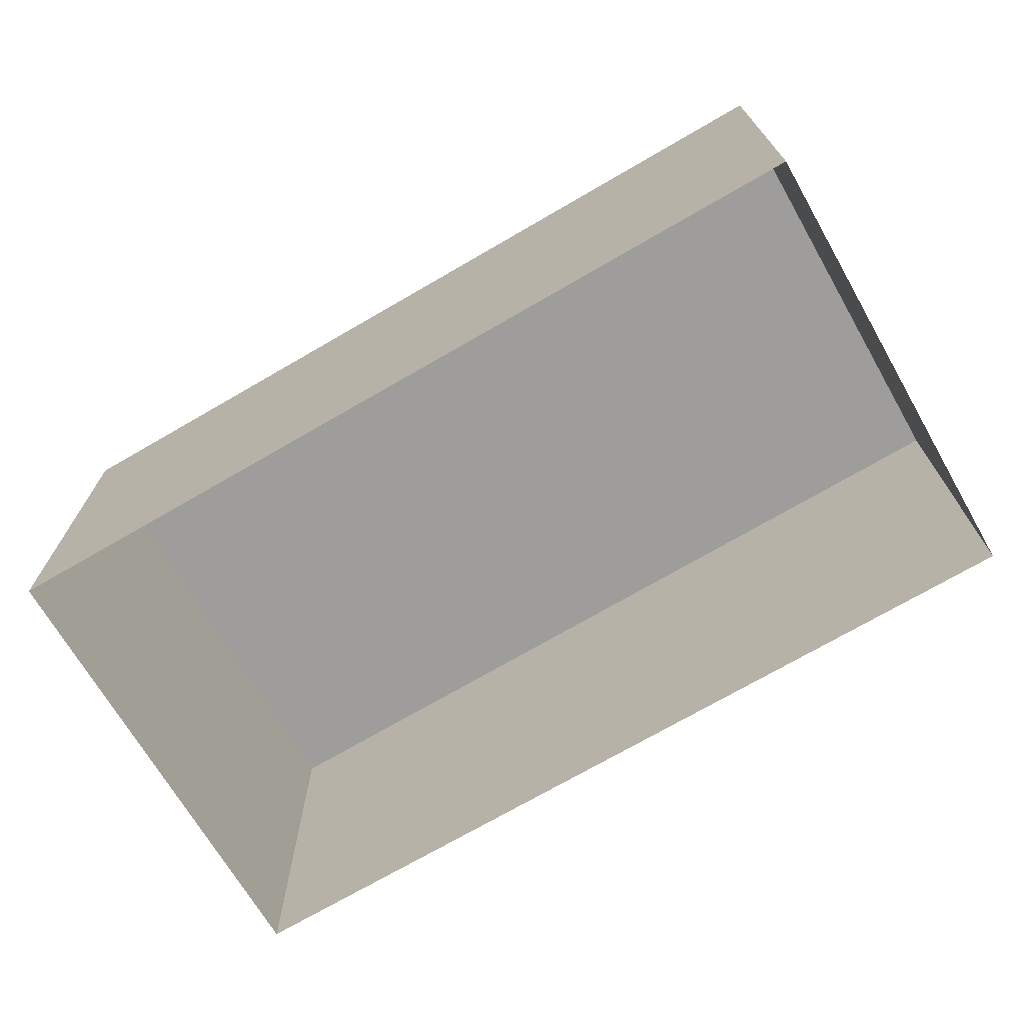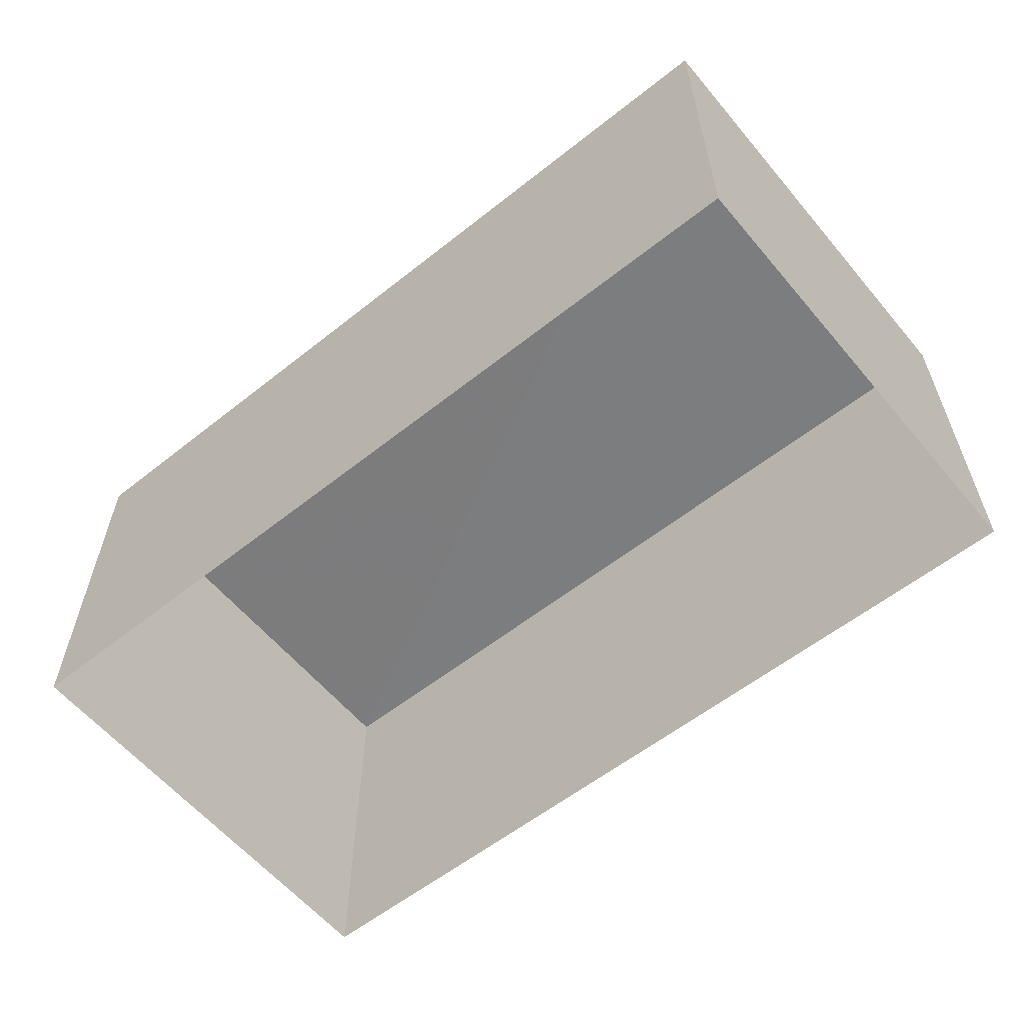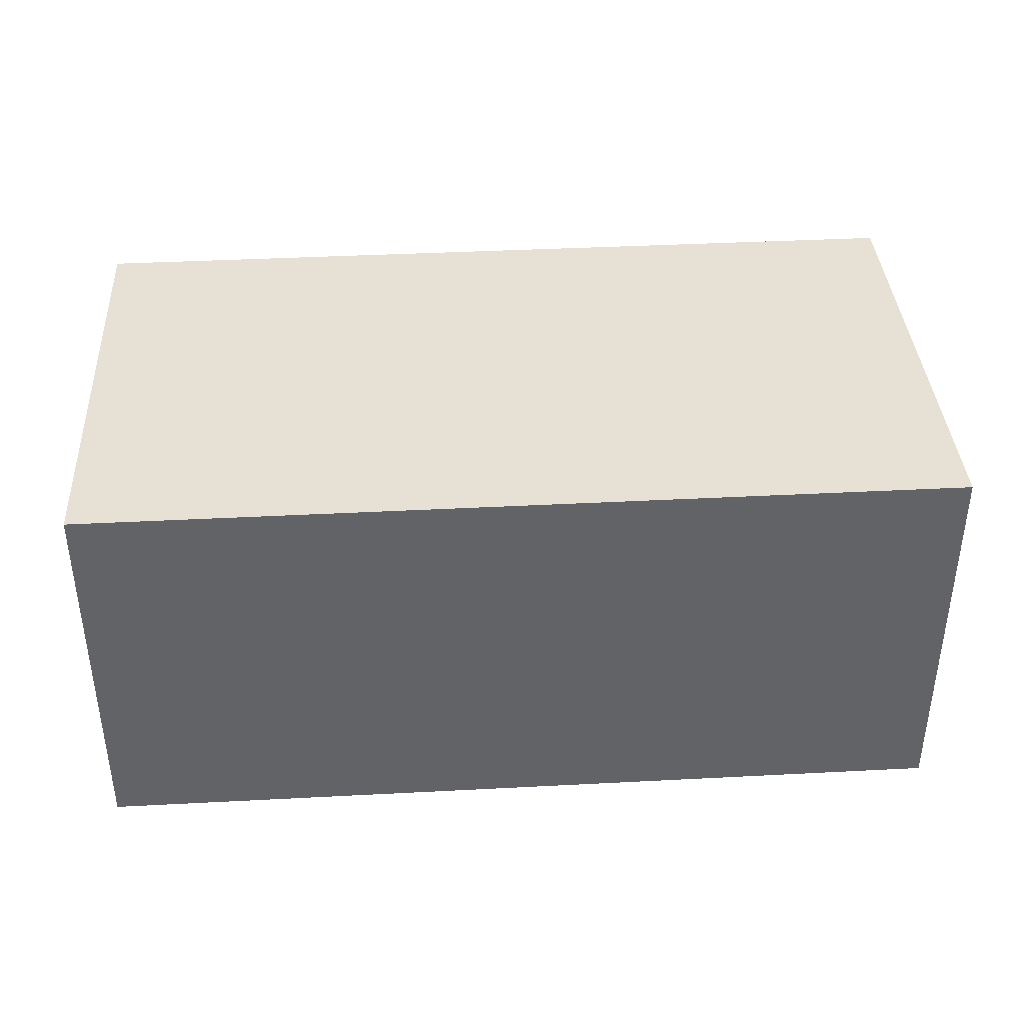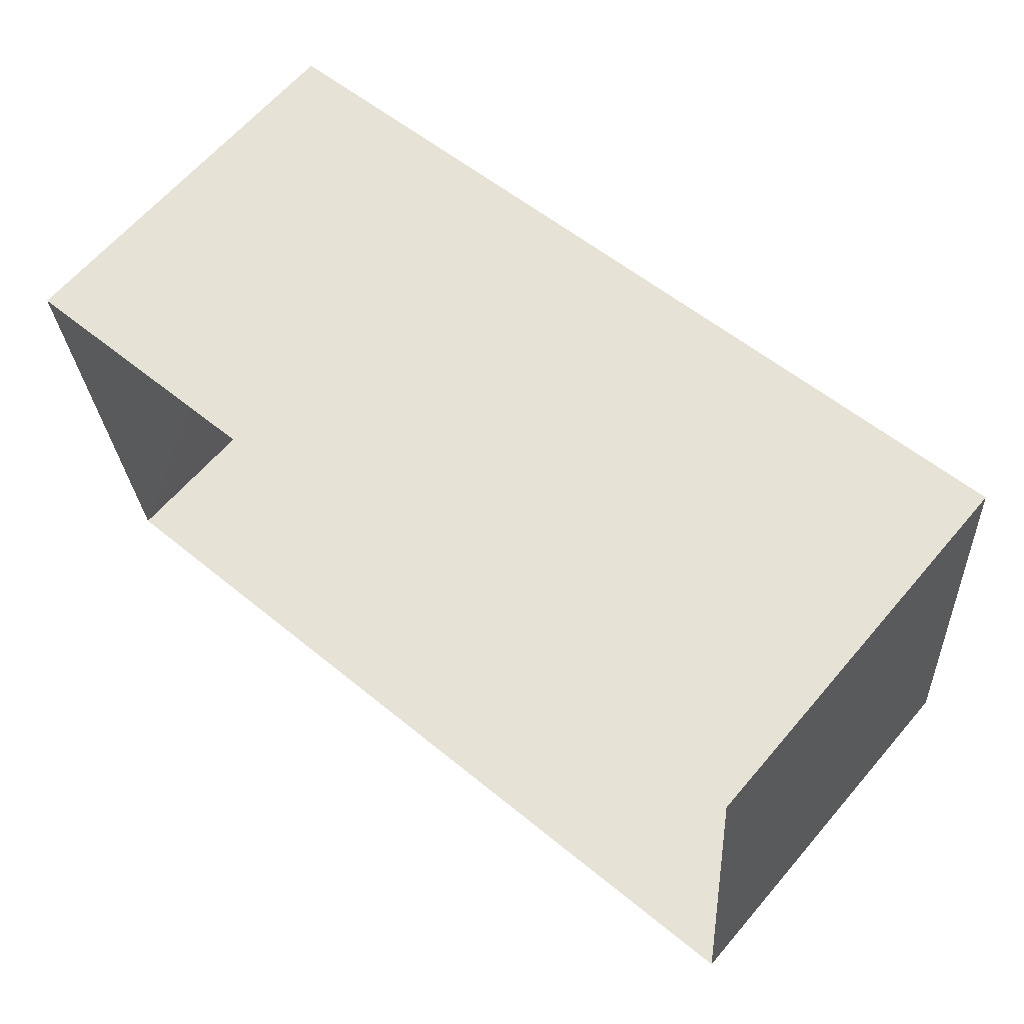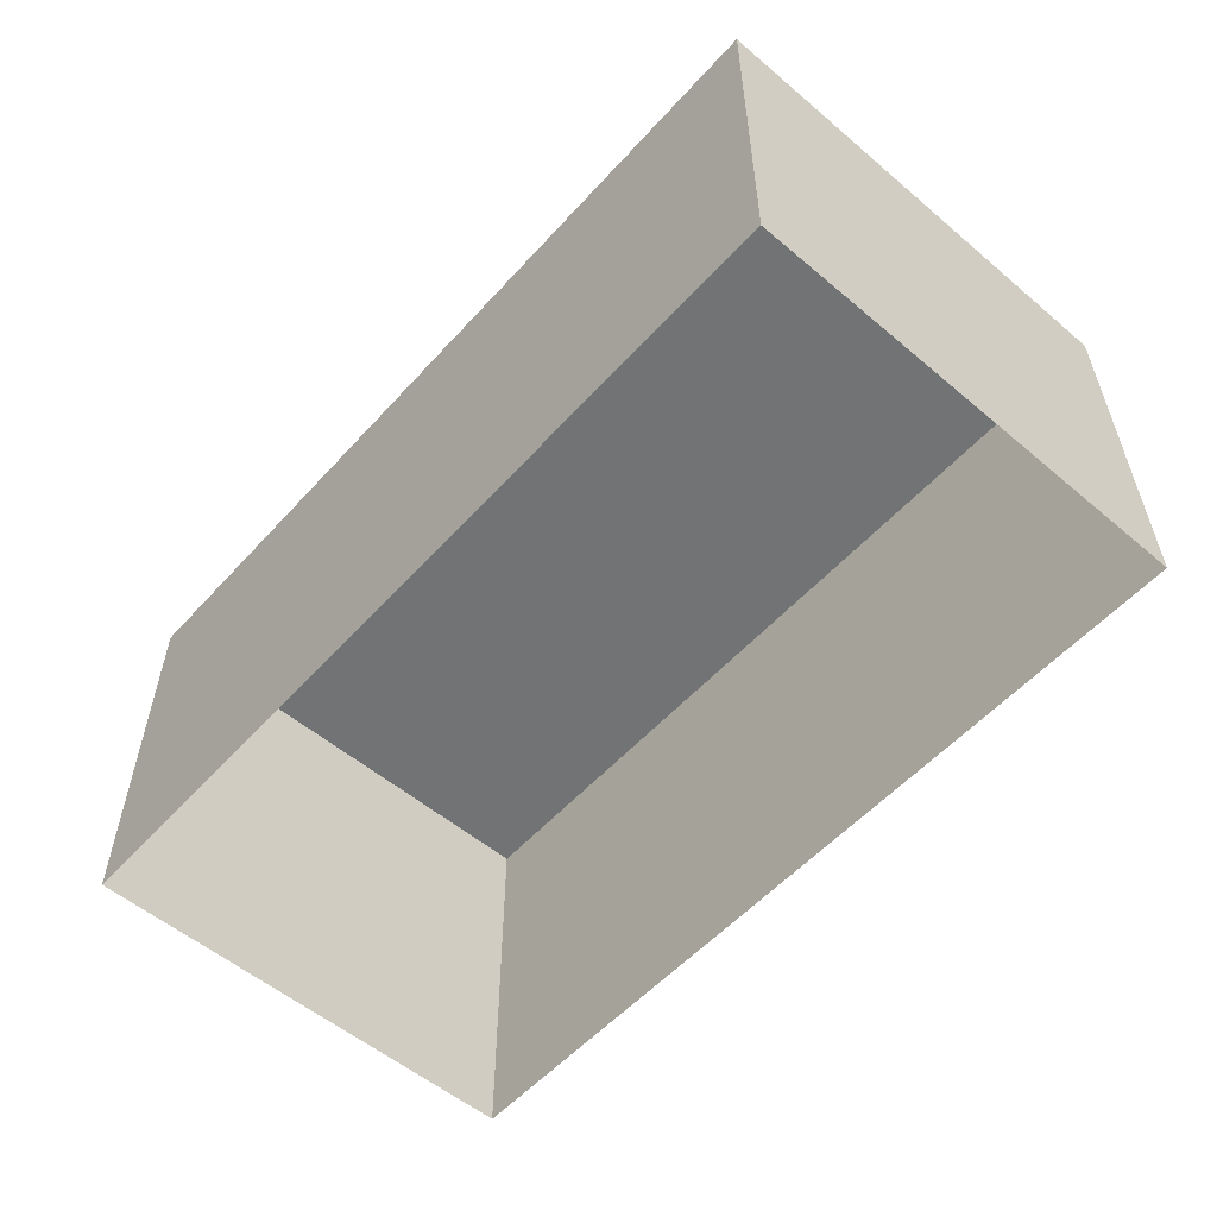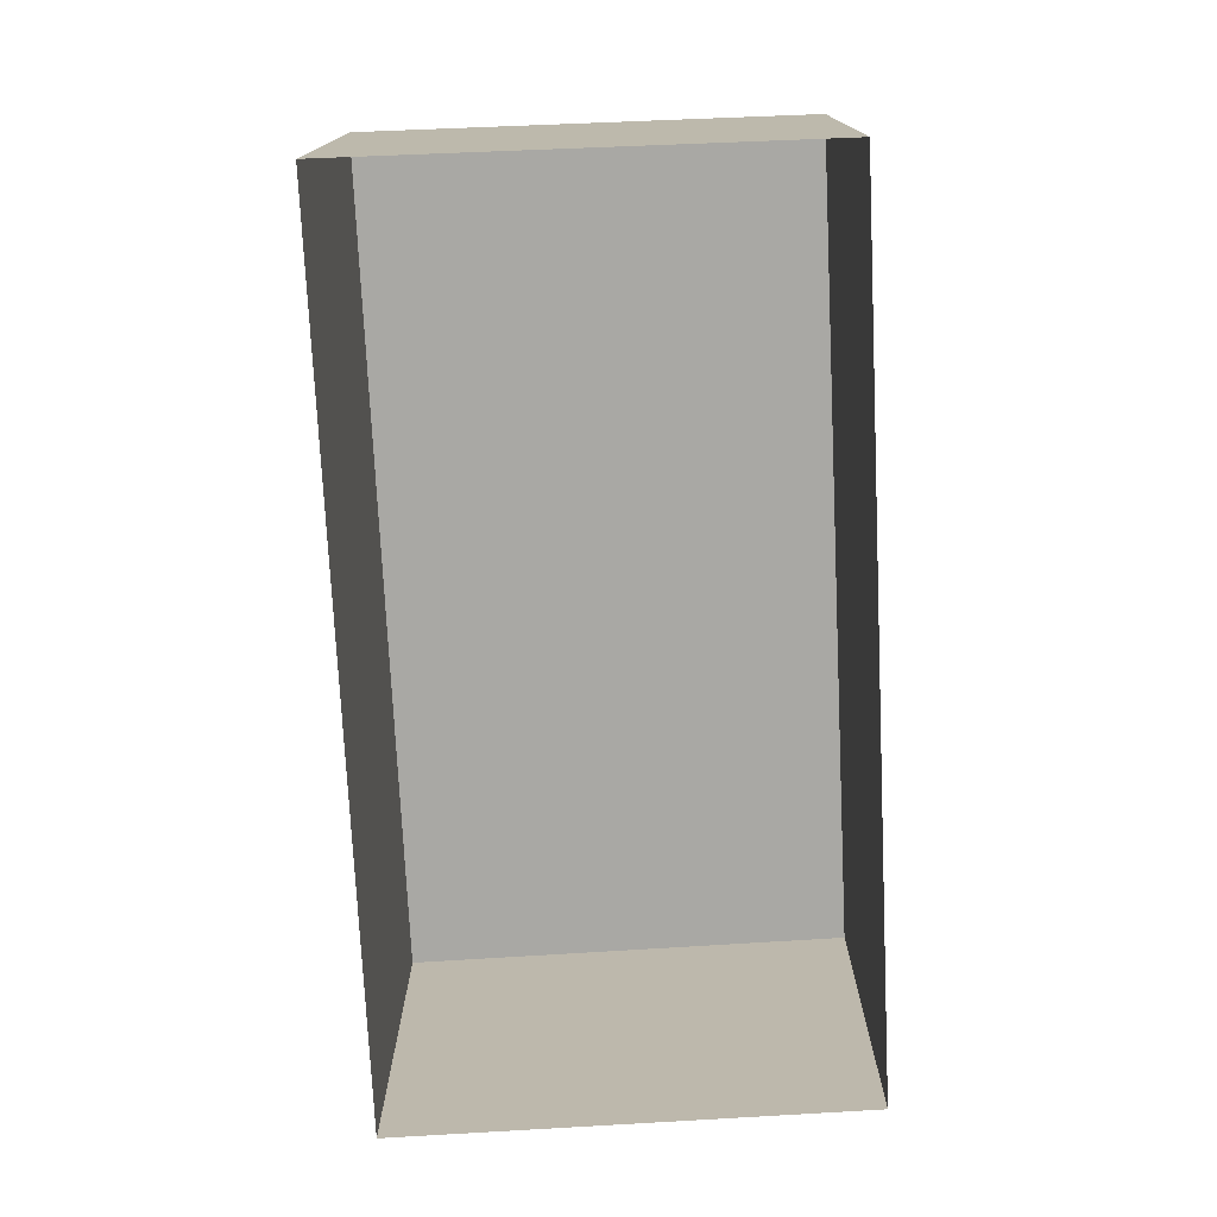
<metadata>
{"format":"obj","ext":"obj","renderer":"f3d","projection":"perspective","resolution":1024,"background":"white","views":[{"elev":-70.6,"azim":-154.0,"up":"+Z"},{"elev":-58.8,"azim":34.9,"up":"+Z"},{"elev":39.3,"azim":171.9,"up":"+Z"},{"elev":63.6,"azim":-139.6,"up":"+Y"},{"elev":-55.6,"azim":44.1,"up":"+Z"},{"elev":-74.9,"azim":88.4,"up":"+Z"}]}
</metadata>
<code>
v -3.14e+05 4.146e+04 56.91
v -3.14e+05 4.146e+04 56.91
v -3.14e+05 4.146e+04 56.91
v -3.14e+05 4.146e+04 56.91
v -3.14e+05 4.146e+04 59.25
v -3.14e+05 4.146e+04 59.25
v -3.14e+05 4.146e+04 59.25
v -3.14e+05 4.146e+04 59.25
f 1 2 3
f 1 4 2
f 5 6 7
f 5 8 6
f 5 2 4
f 8 5 4
f 8 4 1
f 6 8 1
f 7 1 3
f 7 6 1
f 5 3 2
f 5 7 3

</code>
